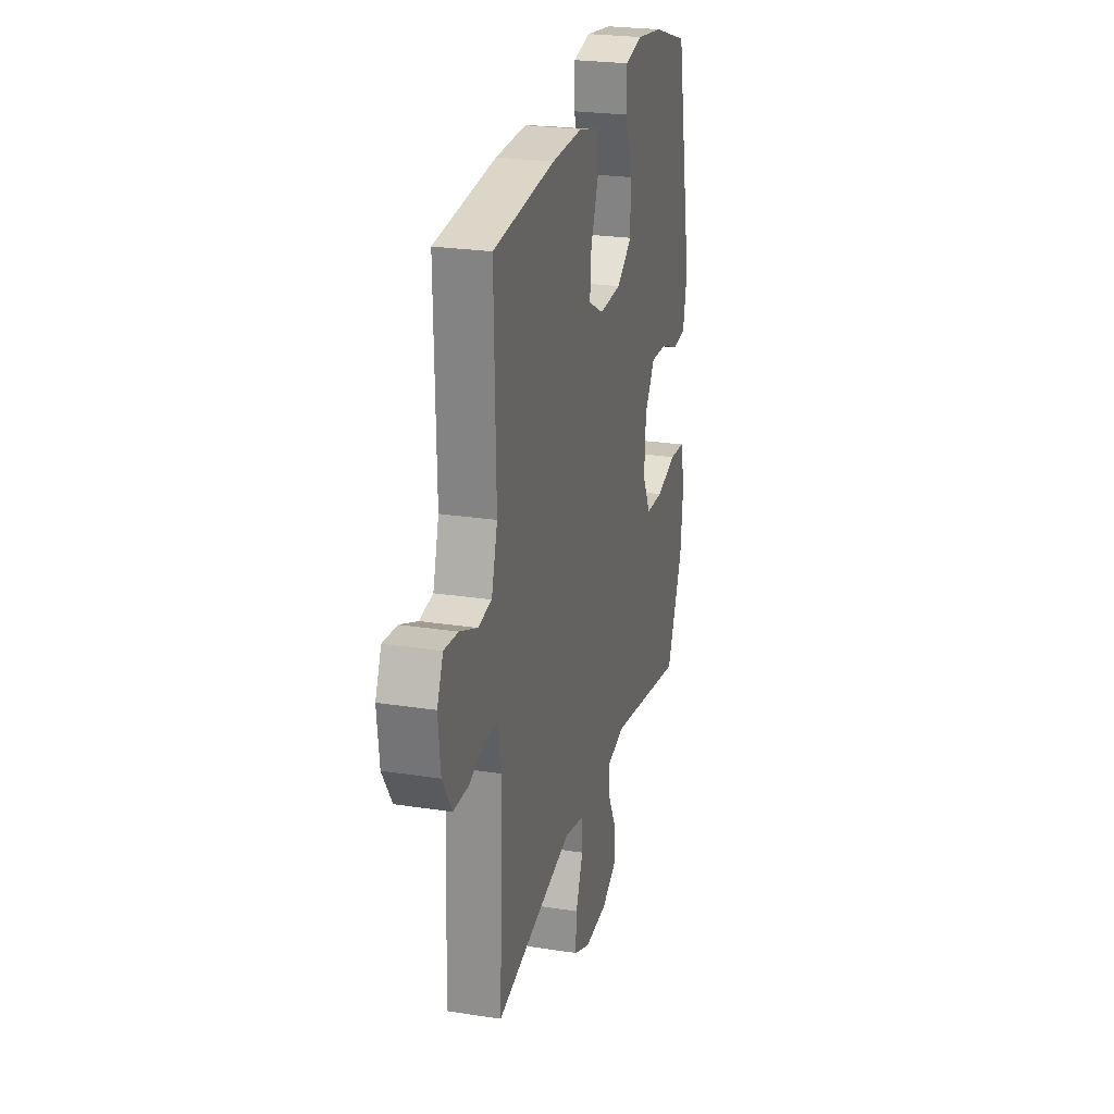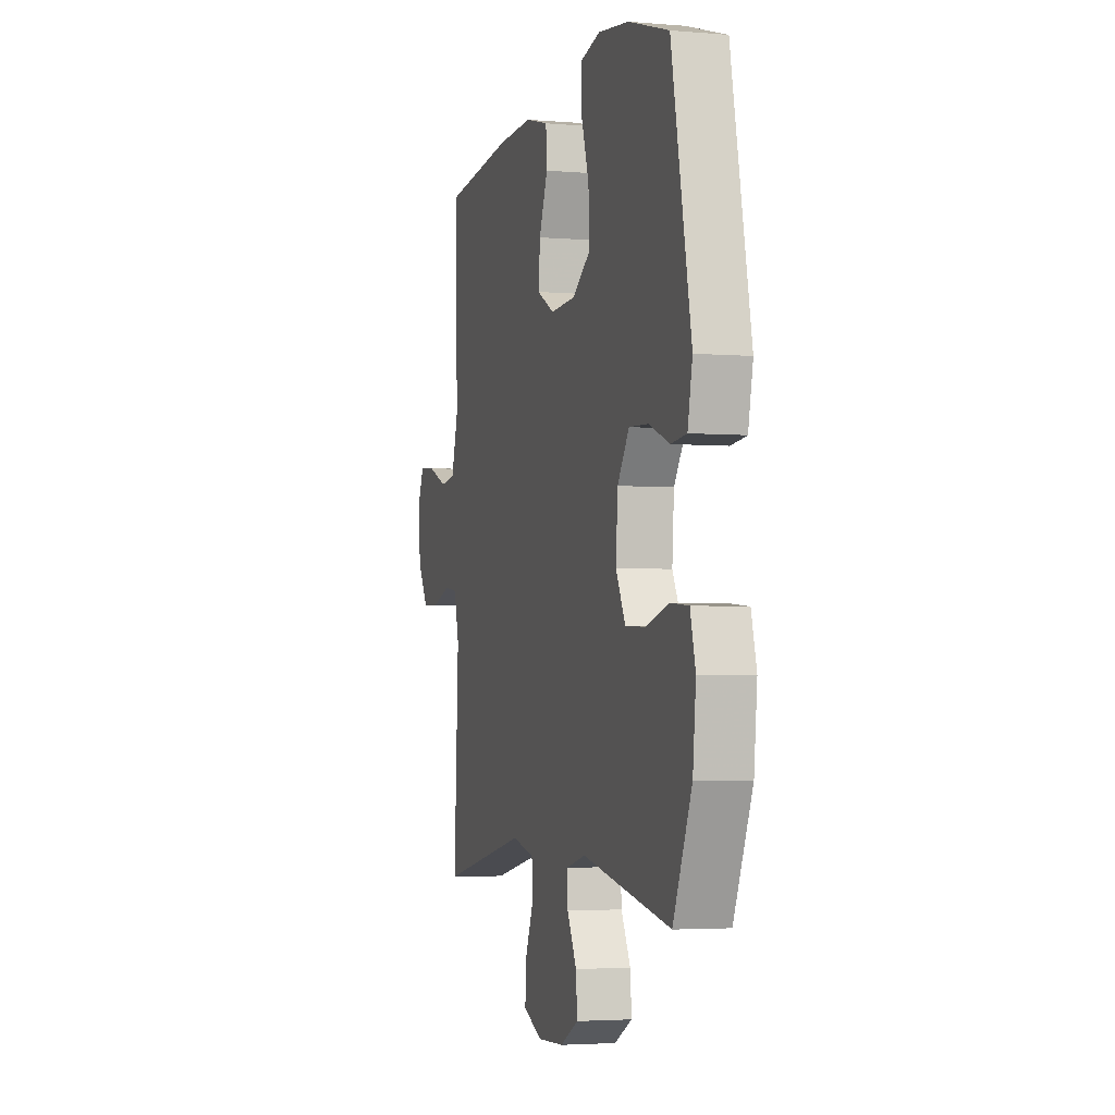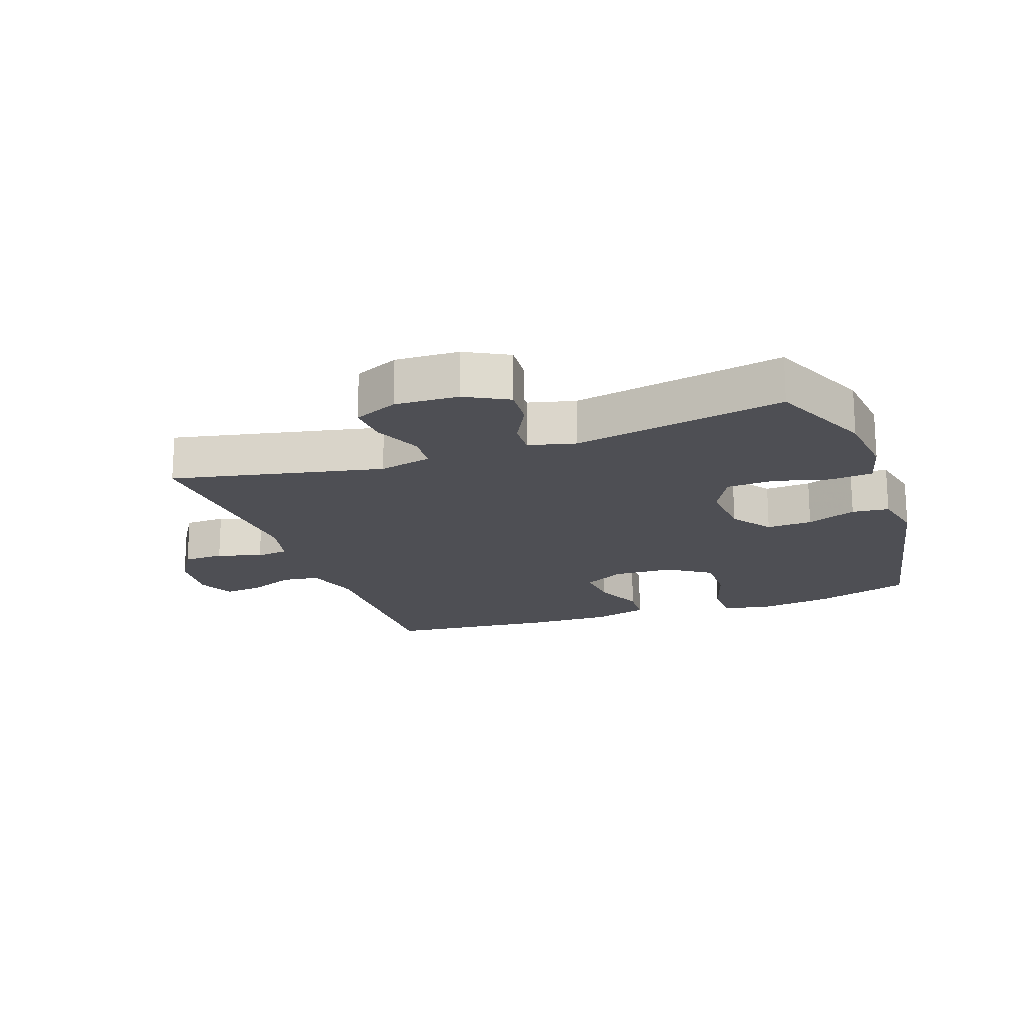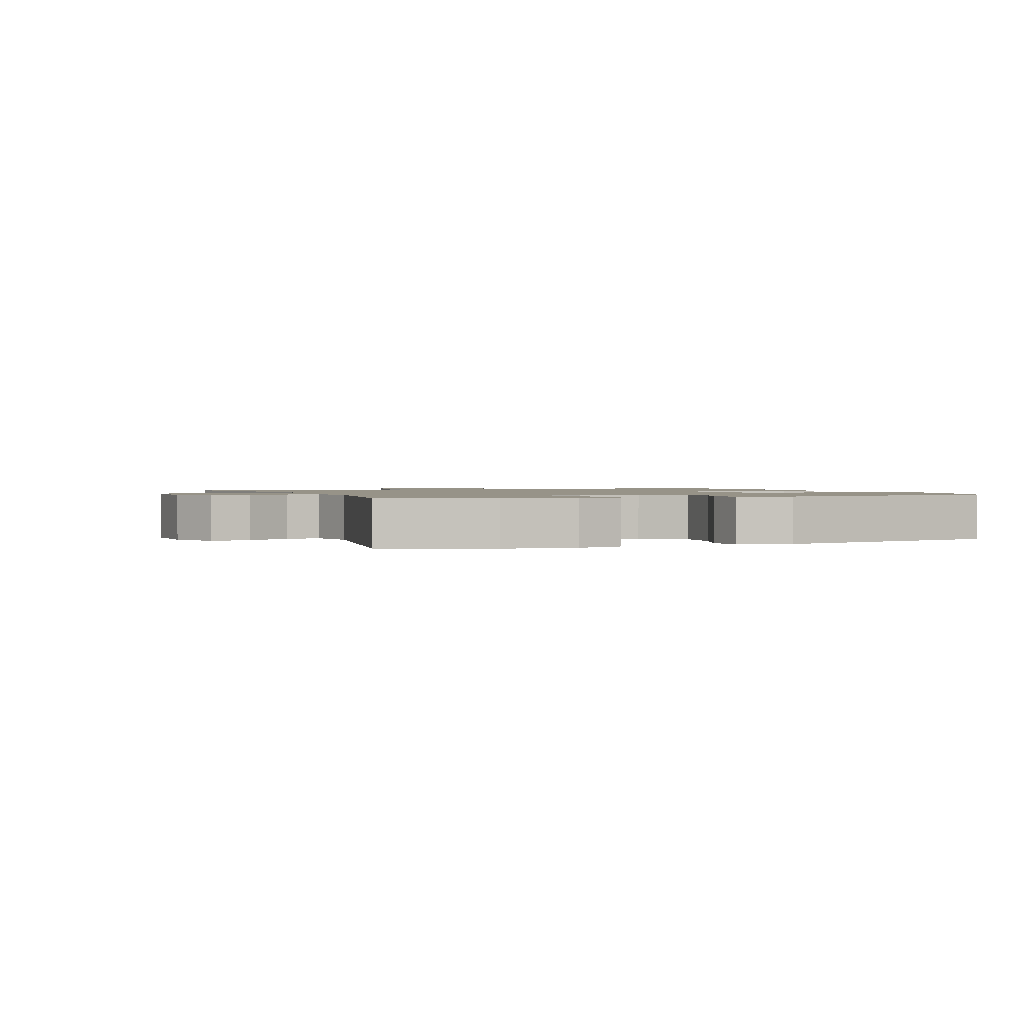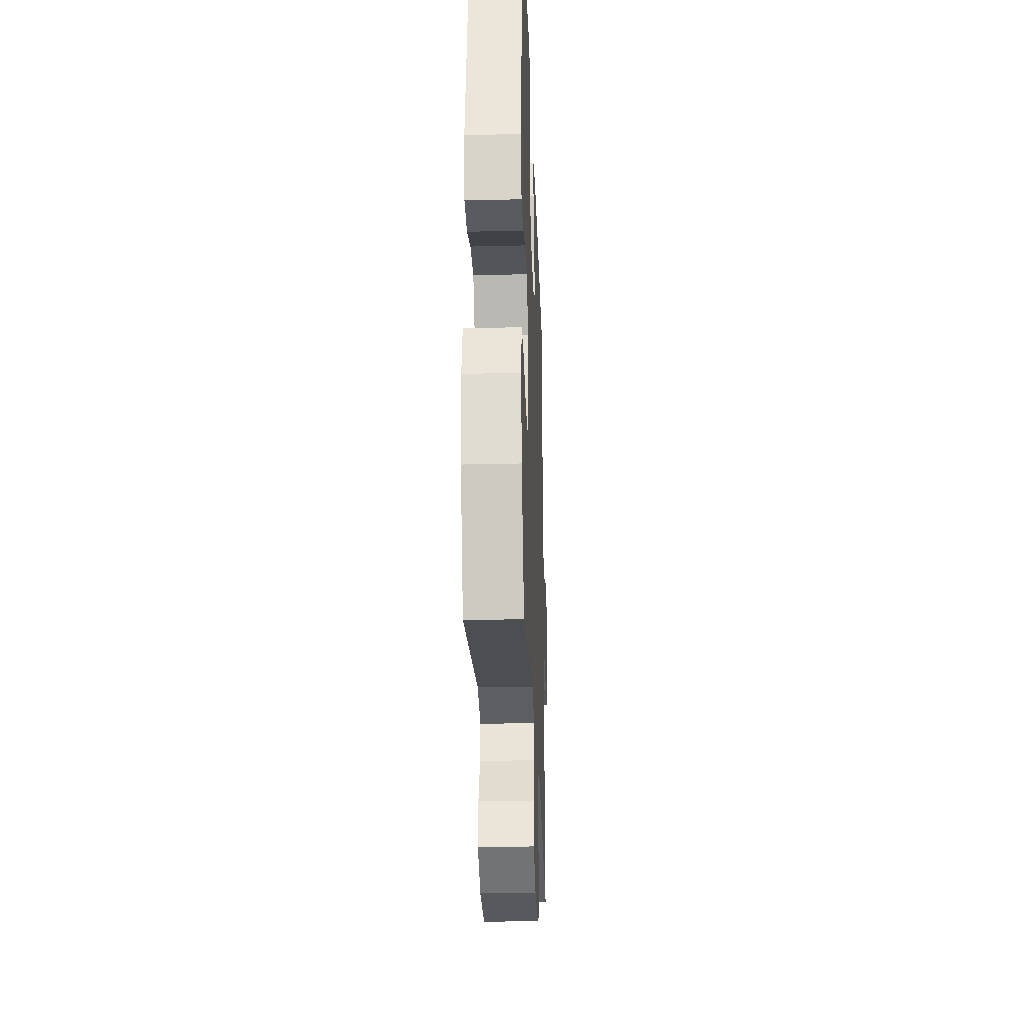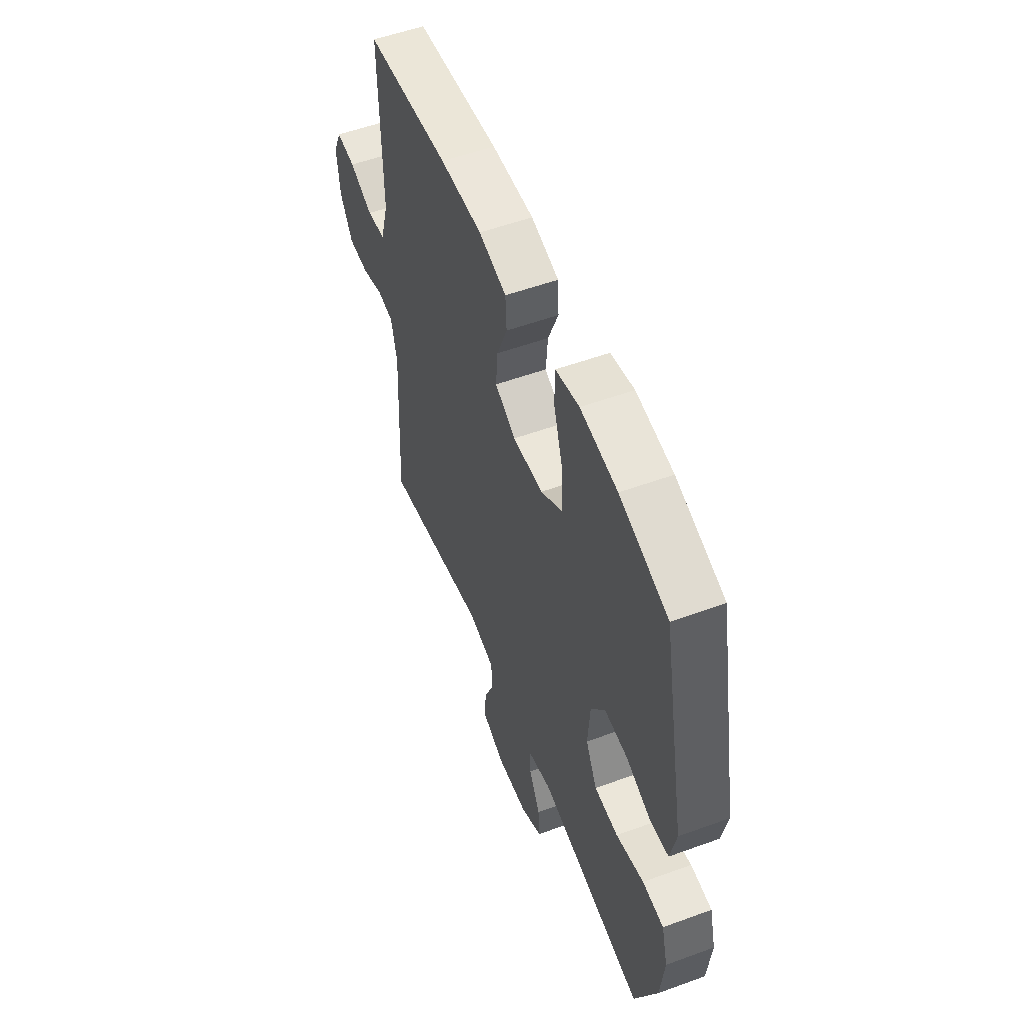
<metadata>
{"format":"obj","ext":"obj","renderer":"f3d","projection":"perspective","resolution":1024,"background":"white","views":[{"elev":24.6,"azim":104.3,"up":"+Z"},{"elev":-3.4,"azim":-106.0,"up":"+Z"},{"elev":-18.4,"azim":-160.4,"up":"+Y"},{"elev":1.3,"azim":-111.9,"up":"+Y"},{"elev":-27.7,"azim":-87.9,"up":"+Z"},{"elev":54.3,"azim":-111.2,"up":"+Z"}]}
</metadata>
<code>
v 0.5 0.07 -0.5
v 0.163 0.07 -0.429
v 0.078 0.07 -0.449
v 0.074 0.07 -0.507
v 0.106 0.07 -0.583
v 0.11 0.07 -0.649
v 0.039 0.07 -0.681
v -0.062 0.07 -0.677
v -0.131 0.07 -0.64
v -0.126 0.07 -0.577
v -0.09 0.07 -0.508
v -0.087 0.07 -0.455
v -0.162 0.07 -0.436
v -0.5 0.07 -0.5
v -0.571 0.07 -0.336
v -0.583 0.07 -0.222
v -0.563 0.07 -0.147
v -0.495 0.07 -0.141
v -0.406 0.07 -0.165
v -0.33 0.07 -0.161
v -0.294 0.07 -0.092
v -0.301 0.07 0.005
v -0.346 0.07 0.07
v -0.419 0.07 0.066
v -0.498 0.07 0.035
v -0.557 0.07 0.041
v -0.575 0.07 0.126
v -0.5 0.07 0.5
v -0.346 0.07 0.549
v -0.228 0.07 0.566
v -0.153 0.07 0.549
v -0.152 0.07 0.481
v -0.182 0.07 0.388
v -0.184 0.07 0.303
v -0.116 0.07 0.257
v -0.02 0.07 0.253
v 0.046 0.07 0.289
v 0.04 0.07 0.36
v 0.007 0.07 0.442
v 0.011 0.07 0.505
v 0.099 0.07 0.529
v 0.233 0.07 0.526
v 0.5 0.07 0.5
v 0.493 0.07 0.177
v 0.519 0.07 0.088
v 0.578 0.07 0.08
v 0.653 0.07 0.111
v 0.714 0.07 0.117
v 0.74 0.07 0.058
v 0.73 0.07 -0.032
v 0.689 0.07 -0.097
v 0.624 0.07 -0.099
v 0.554 0.07 -0.076
v 0.502 0.07 -0.083
v 0.483 0.07 -0.16
v 0.5 0 -0.5
v 0.163 0 -0.429
v 0.078 0 -0.449
v 0.074 0 -0.507
v 0.106 0 -0.583
v 0.11 0 -0.649
v 0.039 0 -0.681
v -0.062 0 -0.677
v -0.131 0 -0.64
v -0.126 0 -0.577
v -0.09 0 -0.508
v -0.087 0 -0.455
v -0.162 0 -0.436
v -0.5 0 -0.5
v -0.571 0 -0.336
v -0.583 0 -0.222
v -0.563 0 -0.147
v -0.495 0 -0.141
v -0.406 0 -0.165
v -0.33 0 -0.161
v -0.294 0 -0.092
v -0.301 0 0.005
v -0.346 0 0.07
v -0.419 0 0.066
v -0.498 0 0.035
v -0.557 0 0.041
v -0.575 0 0.126
v -0.5 0 0.5
v -0.346 0 0.549
v -0.228 0 0.566
v -0.153 0 0.549
v -0.152 0 0.481
v -0.182 0 0.388
v -0.184 0 0.303
v -0.116 0 0.257
v -0.02 0 0.253
v 0.046 0 0.289
v 0.04 0 0.36
v 0.007 0 0.442
v 0.011 0 0.505
v 0.099 0 0.529
v 0.233 0 0.526
v 0.5 0 0.5
v 0.493 0 0.177
v 0.519 0 0.088
v 0.578 0 0.08
v 0.653 0 0.111
v 0.714 0 0.117
v 0.74 0 0.058
v 0.73 0 -0.032
v 0.689 0 -0.097
v 0.624 0 -0.099
v 0.554 0 -0.076
v 0.502 0 -0.083
v 0.483 0 -0.16
f 50 51 52 53
f 50 53 54
f 49 50 54
f 46 47 48 49
f 45 46 49 54
f 44 45 54 55
f 42 43 44 55
f 38 39 40 41
f 37 38 41 42
f 30 31 32 33
f 30 33 34
f 29 30 34
f 28 29 34
f 27 28 34 35
f 24 25 26 27
f 23 24 27 35
f 16 17 18 19
f 16 19 20
f 13 14 15 16
f 12 13 16 20
f 8 9 10 11
f 8 11 12
f 7 8 12
f 4 5 6 7
f 3 4 7 12
f 2 3 12 20
f 37 42 55 1
f 22 23 35 36
f 21 22 36 37
f 20 21 37
f 1 2 20 37
f 108 107 106 105
f 109 108 105
f 109 105 104
f 104 103 102 101
f 109 104 101 100
f 110 109 100 99
f 110 99 98 97
f 96 95 94 93
f 97 96 93 92
f 88 87 86 85
f 89 88 85
f 89 85 84
f 89 84 83
f 90 89 83 82
f 82 81 80 79
f 90 82 79 78
f 74 73 72 71
f 75 74 71
f 71 70 69 68
f 75 71 68 67
f 66 65 64 63
f 67 66 63
f 67 63 62
f 62 61 60 59
f 67 62 59 58
f 75 67 58 57
f 56 110 97 92
f 91 90 78 77
f 92 91 77 76
f 92 76 75
f 92 75 57 56
f 1 56 57 2
f 2 57 58 3
f 3 58 59 4
f 4 59 60 5
f 5 60 61 6
f 6 61 62 7
f 7 62 63 8
f 8 63 64 9
f 9 64 65 10
f 10 65 66 11
f 11 66 67 12
f 12 67 68 13
f 13 68 69 14
f 14 69 70 15
f 15 70 71 16
f 16 71 72 17
f 17 72 73 18
f 18 73 74 19
f 19 74 75 20
f 20 75 76 21
f 21 76 77 22
f 22 77 78 23
f 23 78 79 24
f 24 79 80 25
f 25 80 81 26
f 26 81 82 27
f 27 82 83 28
f 28 83 84 29
f 29 84 85 30
f 30 85 86 31
f 31 86 87 32
f 32 87 88 33
f 33 88 89 34
f 34 89 90 35
f 35 90 91 36
f 36 91 92 37
f 37 92 93 38
f 38 93 94 39
f 39 94 95 40
f 40 95 96 41
f 41 96 97 42
f 42 97 98 43
f 43 98 99 44
f 44 99 100 45
f 45 100 101 46
f 46 101 102 47
f 47 102 103 48
f 48 103 104 49
f 49 104 105 50
f 50 105 106 51
f 51 106 107 52
f 52 107 108 53
f 53 108 109 54
f 54 109 110 55
f 55 110 56 1

</code>
